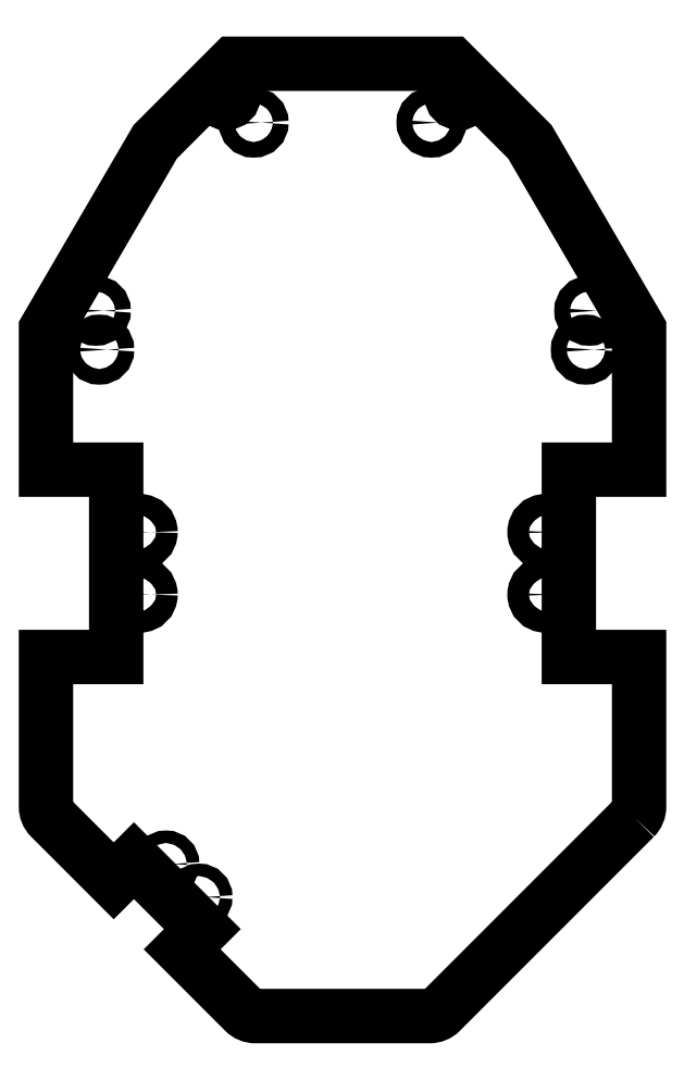
<metadata>
{"format":"dxf","ext":"dxf","renderer":"ezdxf+matplotlib","layout":"modelspace","background":"white","min_lineweight":24,"dpi":150}
</metadata>
<code>
0
SECTION
2
ENTITIES
0
CIRCLE
8
0
10
-15.59
20
13.69
30
0
40
0.5
210
0
220
-0
230
1
0
CIRCLE
8
0
10
5.697
20
28.23
30
0
40
0.5
210
0
220
-0
230
1
0
CIRCLE
8
0
10
-7.464
20
30
30
0
40
0.5
210
0
220
-0
230
1
0
CIRCLE
8
0
10
15.8
20
16.18
30
0
40
0.5
210
0
220
-0
230
1
0
CIRCLE
8
0
10
-15.8
20
16.18
30
0
40
0.5
210
0
220
-0
230
1
0
CIRCLE
8
0
10
7.464
20
30
30
0
40
0.5
210
0
220
-0
230
1
0
CIRCLE
8
0
10
-5.697
20
28.23
30
0
40
0.5
210
0
220
-0
230
1
0
CIRCLE
8
0
10
15.59
20
13.69
30
0
40
0.5
210
0
220
-0
230
1
0
CIRCLE
8
0
10
-11.31
20
-19.26
30
0
40
0.4
210
0
220
-0
230
1
0
CIRCLE
8
0
10
-9.192
20
-21.38
30
0
40
0.4
210
0
220
-0
230
1
0
CIRCLE
8
0
10
13
20
2
30
0
40
0.7
210
0
220
-0
230
1
0
CIRCLE
8
0
10
13
20
-2
30
0
40
0.7
210
0
220
-0
230
1
0
CIRCLE
8
0
10
-13
20
2
30
0
40
0.7
210
0
220
-0
230
1
0
CIRCLE
8
0
10
-13
20
-2
30
0
40
0.7
210
0
220
-0
230
1
0
LWPOLYLINE
8
0
90
26
70
1
43
0
10
18.71
20
-16.29
42
0.1989
10
19
20
-15.59
10
19
20
-6
10
14.5
20
-6
10
14.5
20
6
10
19
20
6
10
19
20
15
10
12
20
27
10
7
20
32
10
-7
20
32
10
-12
20
27
10
-19
20
15
10
-19
20
6
10
-14.5
20
6
10
-14.5
20
-6
10
-19
20
-6
10
-19
20
-15.59
42
0.1989
10
-18.71
20
-16.29
10
-14.66
20
-20.34
10
-13.36
20
-19.05
10
-8.98
20
-23.43
10
-10.28
20
-24.72
10
-6.293
20
-28.71
42
0.1989
10
-5.586
20
-29
10
5.586
20
-29
42
0.1989
10
6.293
20
-28.71
0
ENDSEC
0
EOF

</code>
